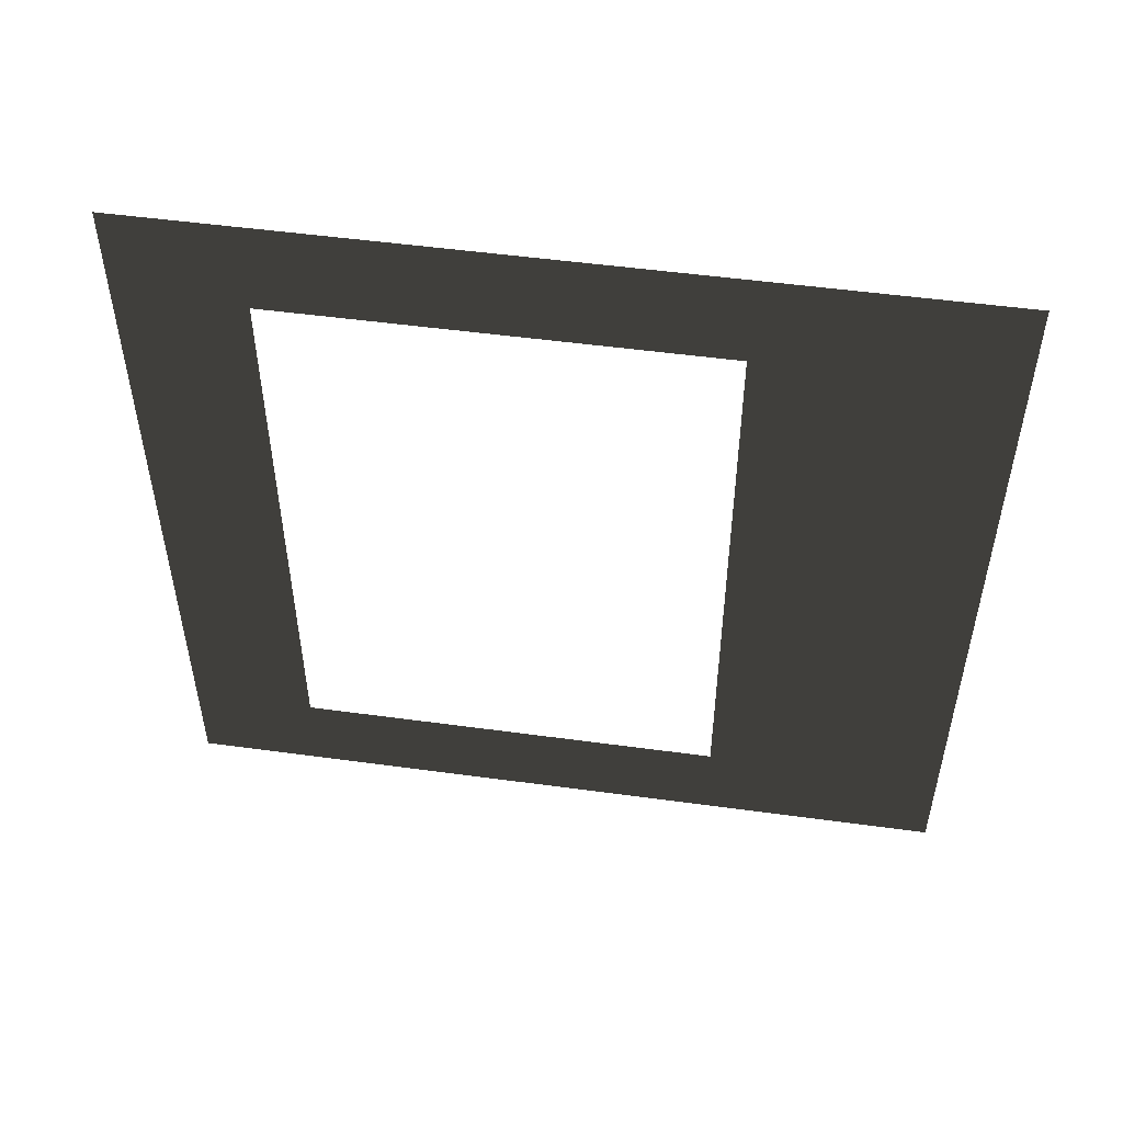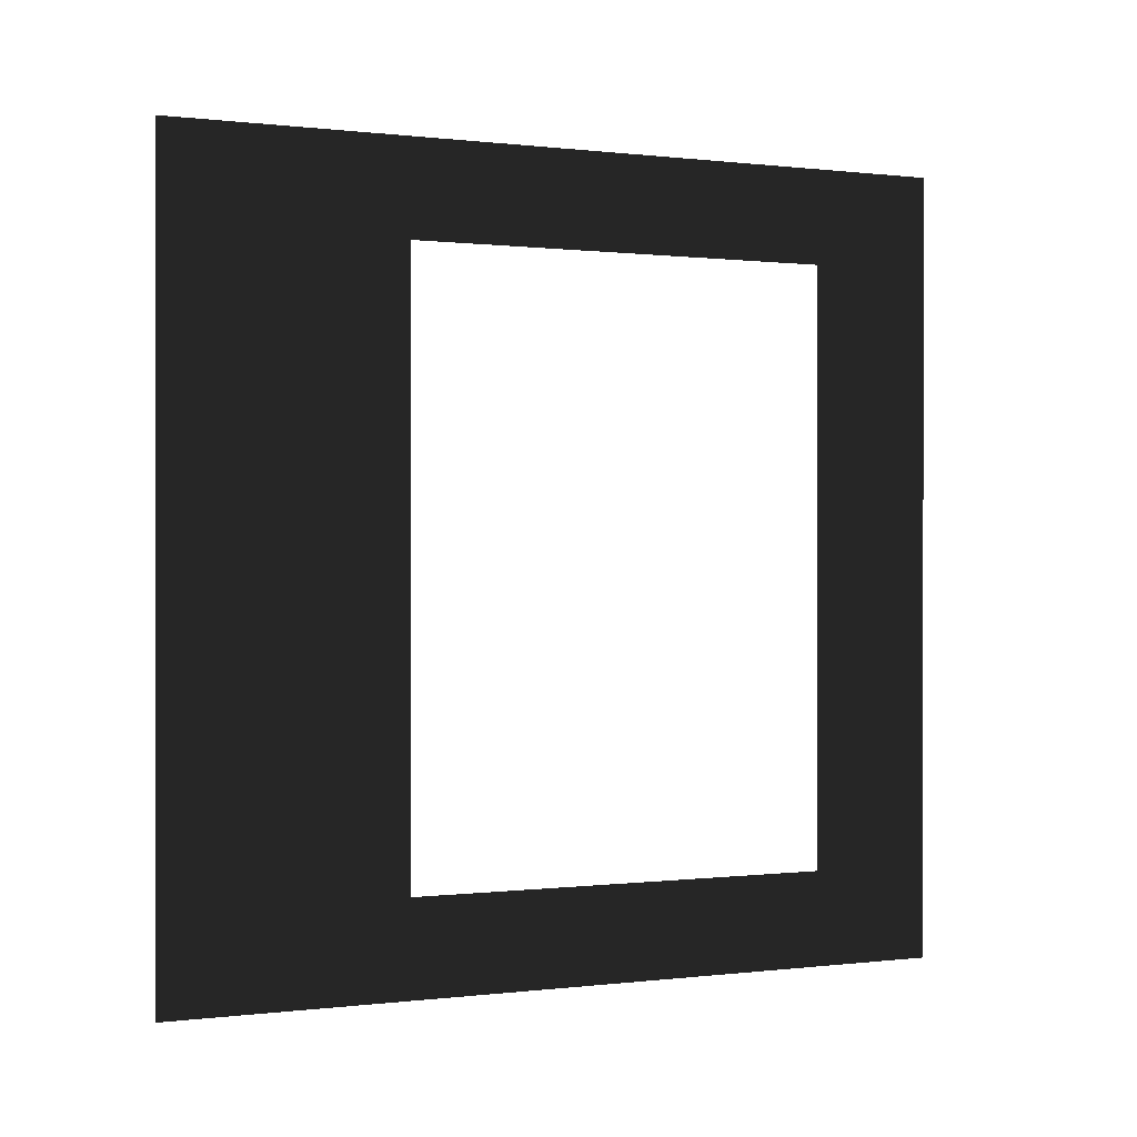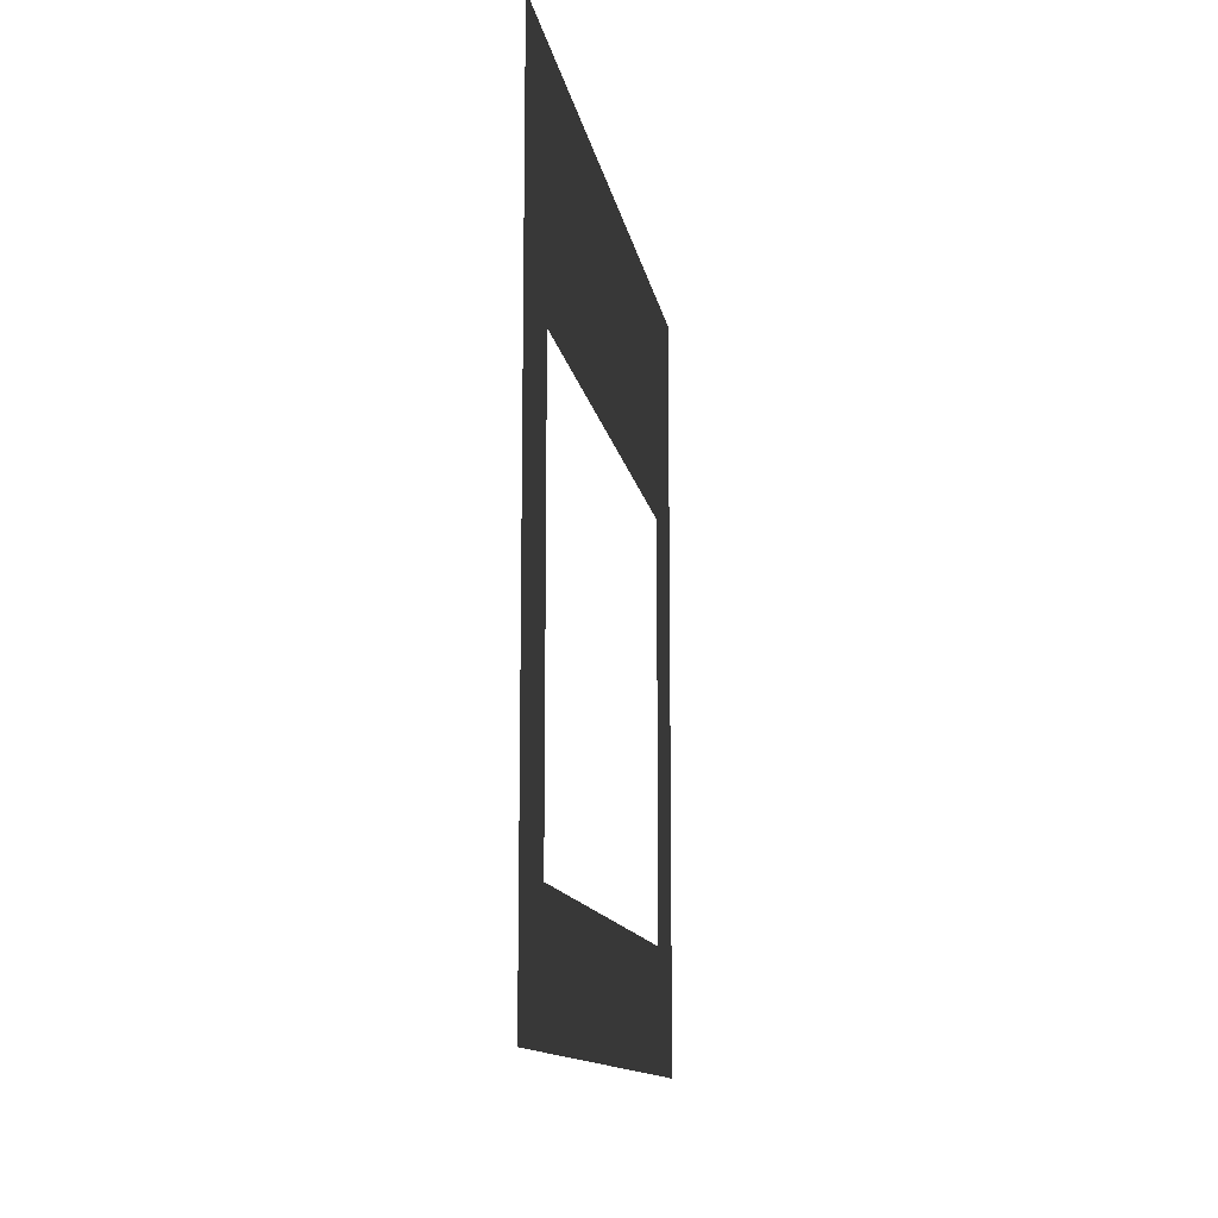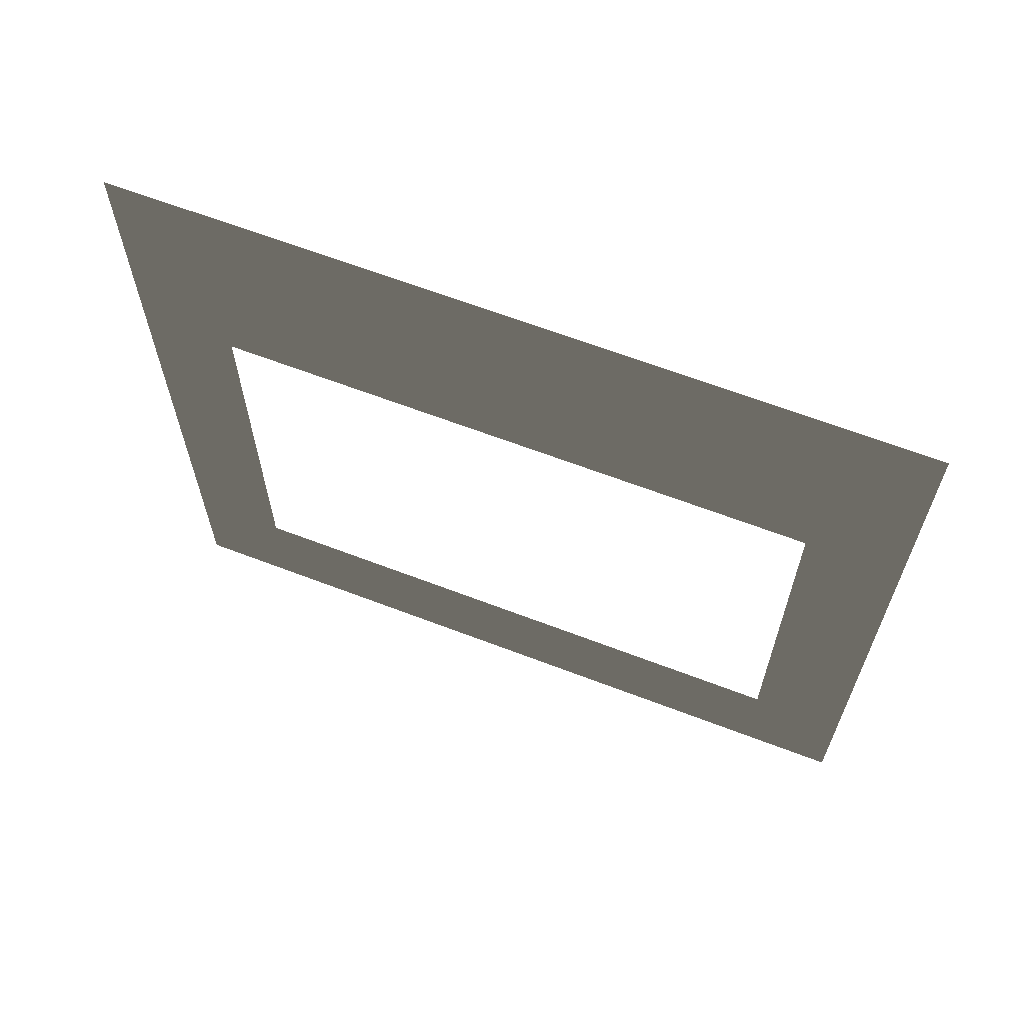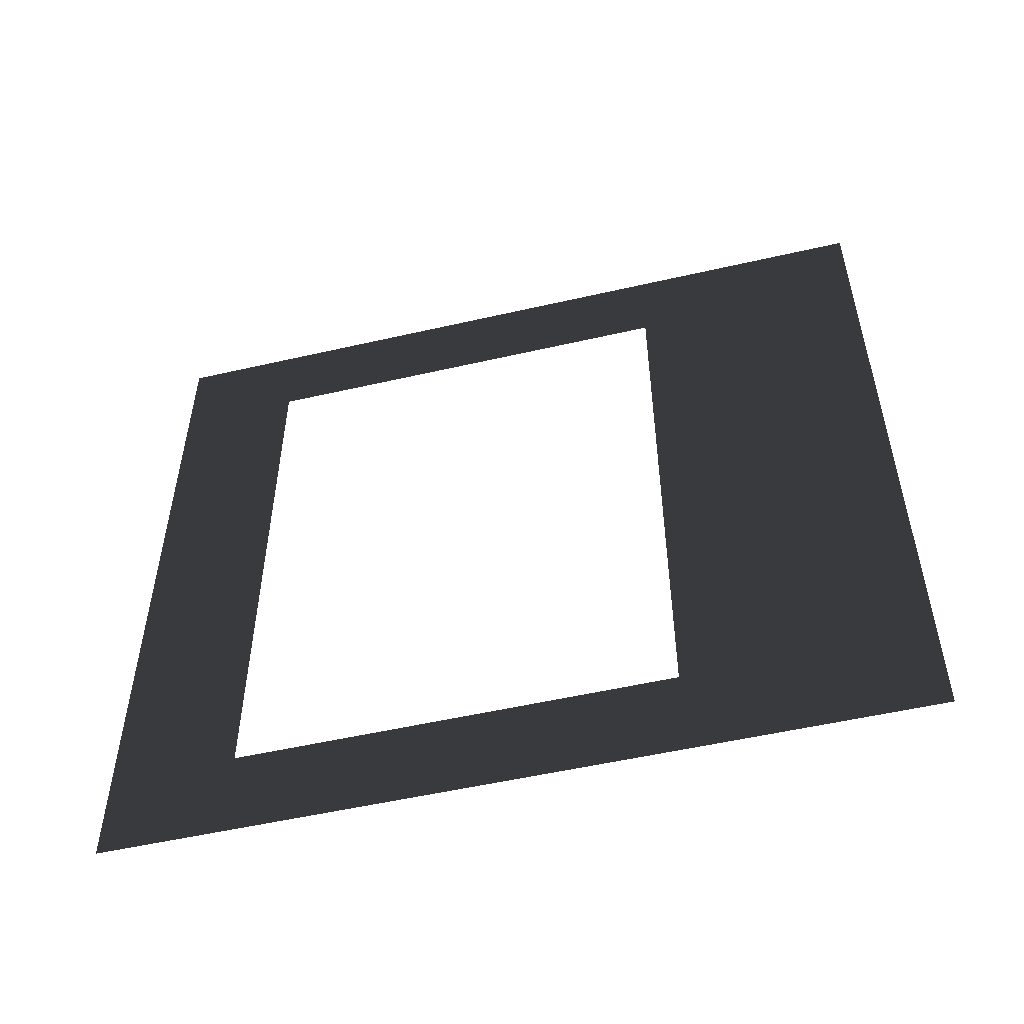
<metadata>
{"format":"obj","ext":"obj","renderer":"f3d","projection":"perspective","resolution":1024,"background":"white","views":[{"elev":51.5,"azim":98.4,"up":"+Z"},{"elev":0.2,"azim":-114.5,"up":"+Z"},{"elev":-12.4,"azim":-170.8,"up":"+Y"},{"elev":64.6,"azim":111.1,"up":"+Y"},{"elev":-52.7,"azim":103.9,"up":"+Z"}]}
</metadata>
<code>
v 3.552e-06 0.47 0.36
v 2.44e-06 3 3.052e-06
v 2.44e-06 -1.397e-07 3.185e-06
v 3.552e-06 2.1 0.36
v 3.002e-06 2.1 2.64
v 8.491e-07 3 3
v 8.491e-07 -4.14e-07 3
v 3.002e-06 0.47 2.64
g wall01_window2m_A_8729_1493
f 1 3 2
f 2 4 1
f 5 4 2
f 2 6 5
f 5 6 7
f 7 3 1
f 7 8 5
f 1 8 7

</code>
